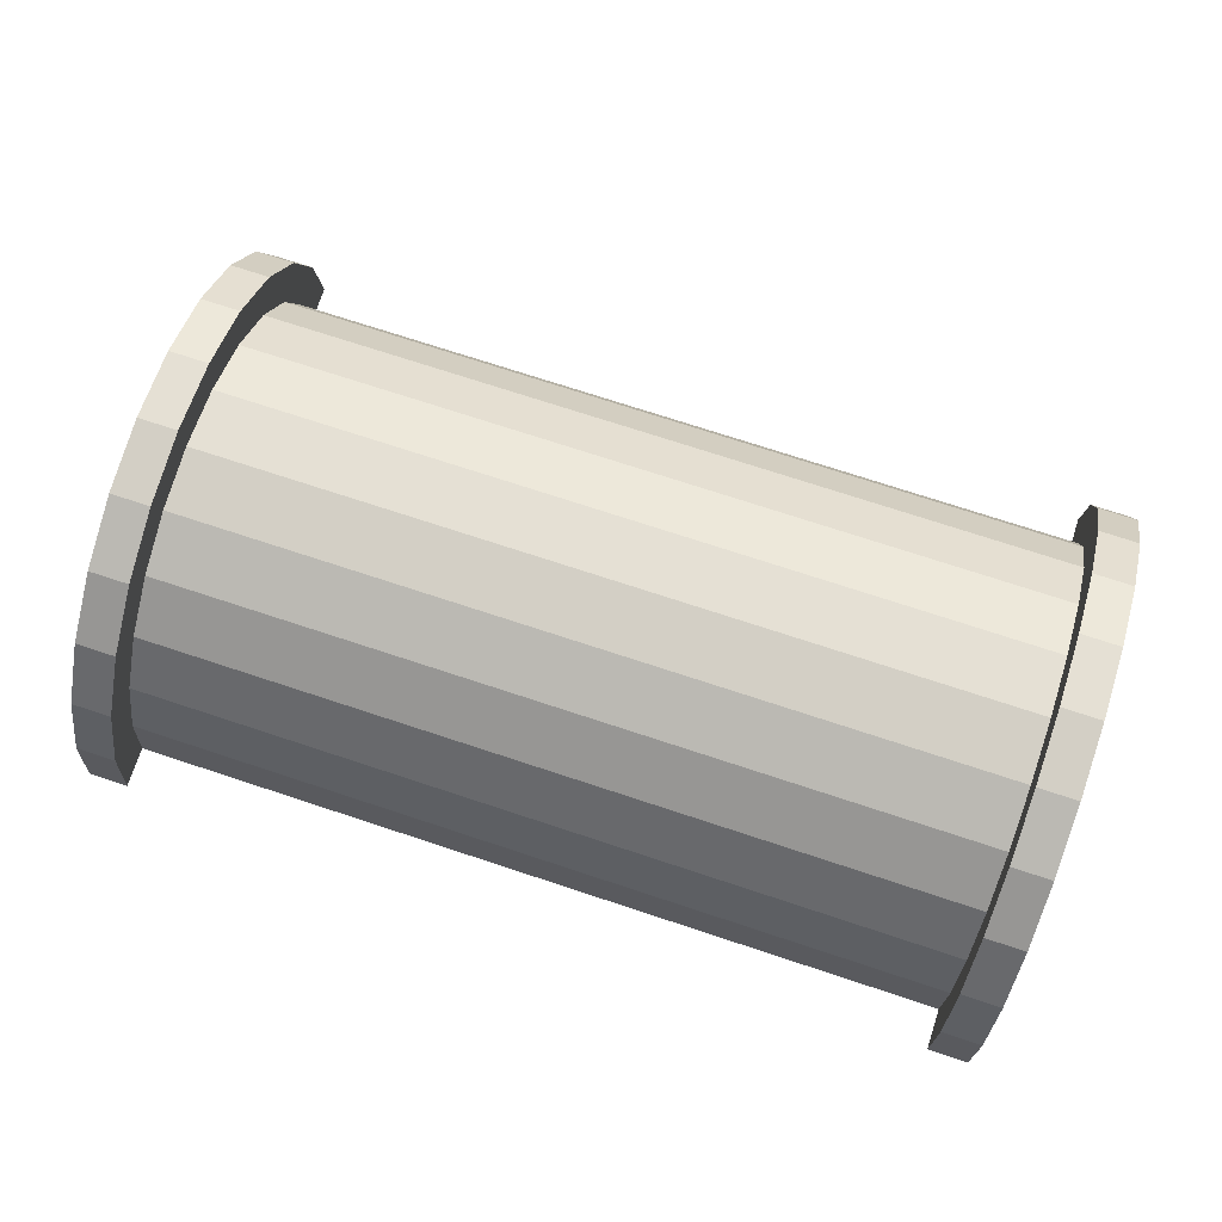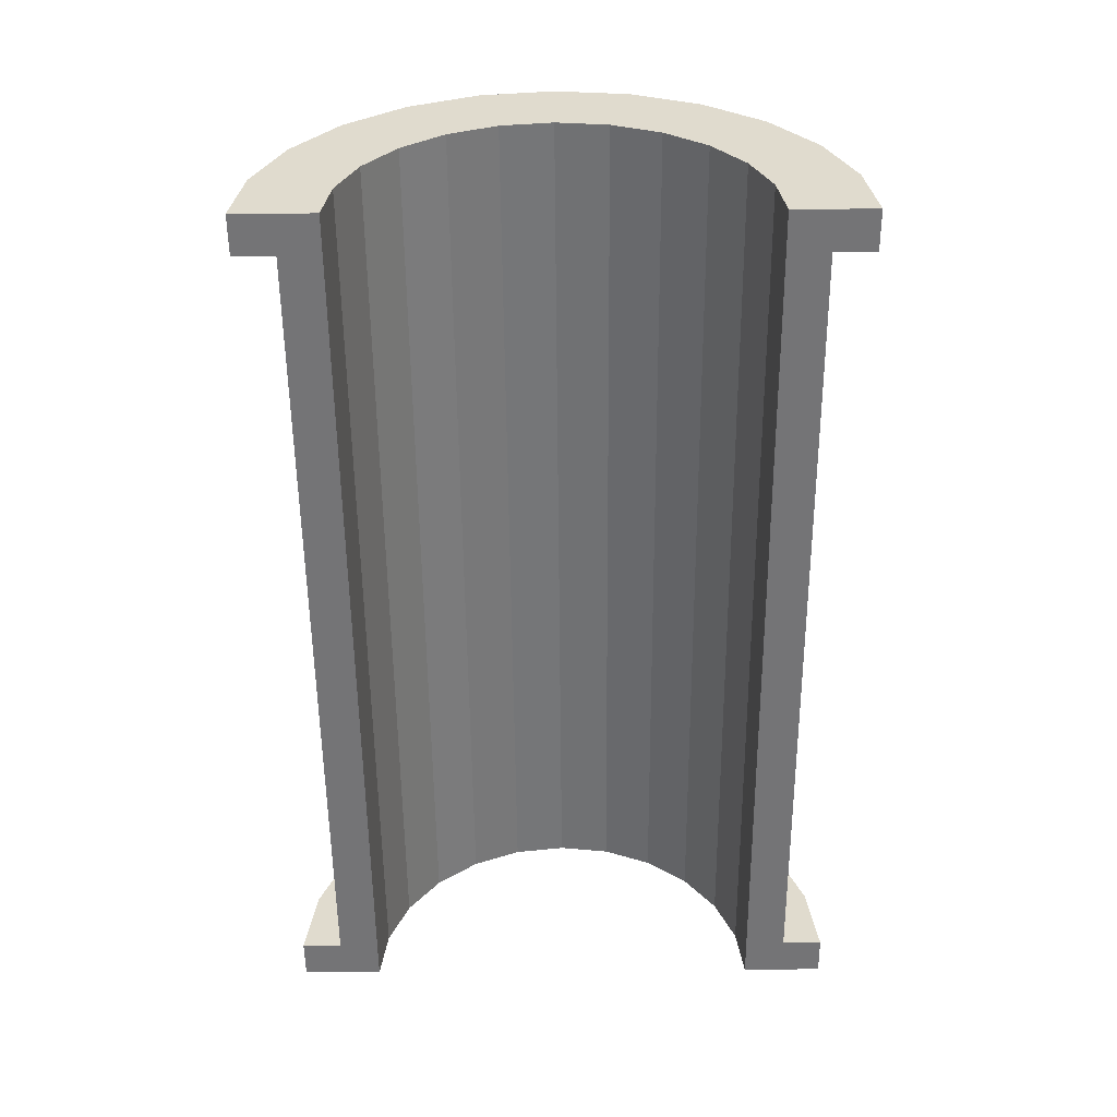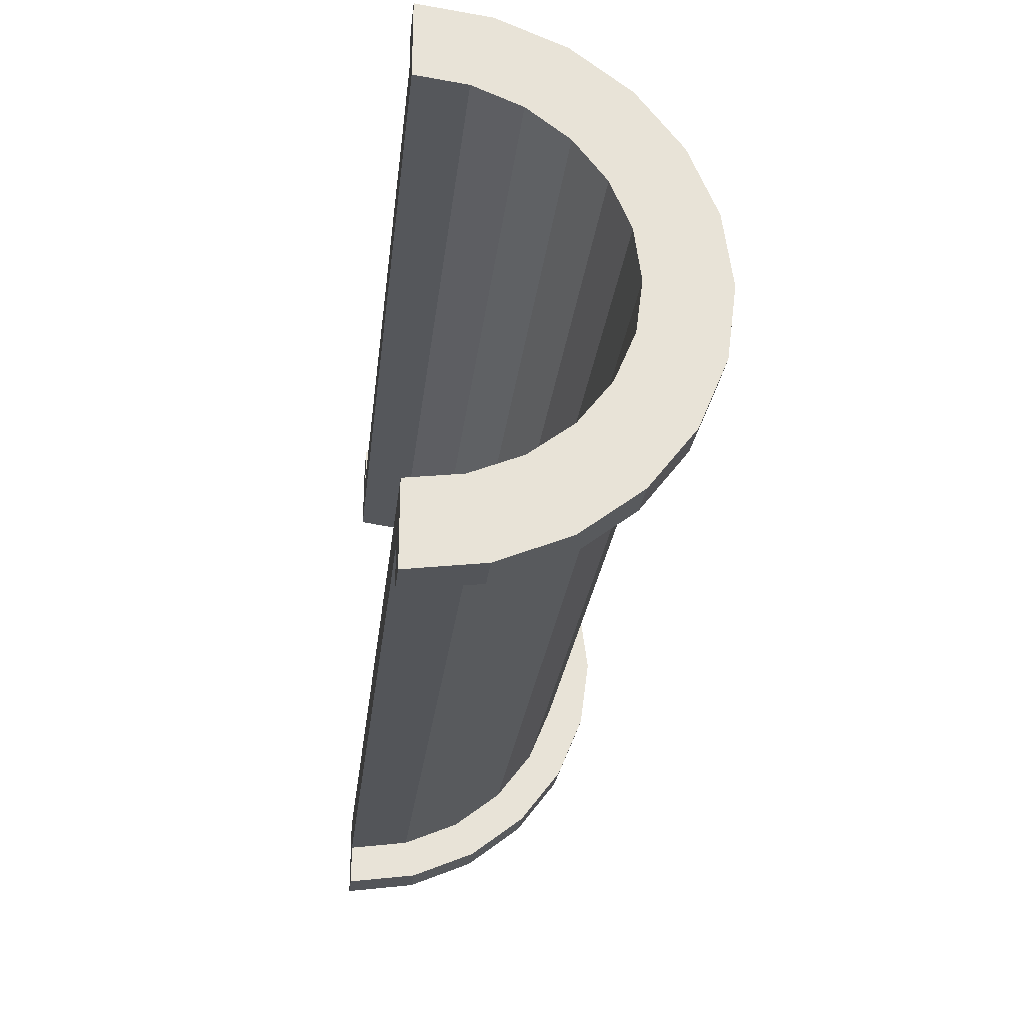
<metadata>
{"format":"obj","ext":"obj","renderer":"f3d","projection":"perspective","resolution":1024,"background":"white","views":[{"elev":73.6,"azim":-161.8,"up":"+Z"},{"elev":-56.3,"azim":90.5,"up":"+Z"},{"elev":-26.5,"azim":-96.5,"up":"+Y"}]}
</metadata>
<code>
v 1 1.553 5.795
v 21.45 0 6
v 21.45 1.553 5.795
v 21.45 0 6
v 1 1.553 5.795
v 1 0 6
v 21.45 6 0
v 1 6 0
v 21.45 6 0
v 1 6 0
v 21.45 6 0
v 1 6 0
v 1 -5.795 1.553
v 21.45 -6 0
v 21.45 -5.795 1.553
v 21.45 -6 0
v 1 -5.795 1.553
v 1 -6 0
v 21.45 5.196 3
v 1 4.243 4.243
v 21.45 4.243 4.243
v 1 4.243 4.243
v 21.45 5.196 3
v 1 5.196 3
v 1 4.243 4.243
v 21.45 3 5.196
v 21.45 4.243 4.243
v 21.45 3 5.196
v 1 4.243 4.243
v 1 3 5.196
v 21.45 5.795 1.553
v 1 5.196 3
v 21.45 5.196 3
v 1 5.196 3
v 21.45 5.795 1.553
v 1 5.795 1.553
v 1 -5.196 3
v 21.45 -4.243 4.243
v 1 -4.243 4.243
v 21.45 -4.243 4.243
v 1 -5.196 3
v 21.45 -5.196 3
v -0 4.83 1.294
v -0 6.761 1.812
v 0 7 0
v -0 4.83 1.294
v 0 7 0
v 0 5 0
v -0 6.761 1.812
v -0 4.83 1.294
v -0 6.062 3.5
v -0 4.33 2.5
v -0 6.062 3.5
v -0 4.83 1.294
v -0 6.062 3.5
v -0 4.33 2.5
v -0 4.95 4.95
v -0 3.535 3.535
v -0 4.95 4.95
v -0 4.33 2.5
v -0 3.535 3.535
v -0 3.5 6.062
v -0 4.95 4.95
v -0 2.5 4.33
v -0 3.5 6.062
v -0 3.535 3.535
v -0 2.5 4.33
v -0 1.812 6.761
v -0 3.5 6.062
v -0 1.294 4.83
v -0 1.812 6.761
v -0 2.5 4.33
v -0 0 5
v -0 1.812 6.761
v -0 1.294 4.83
v -0 0 5
v -0 0 7
v -0 1.812 6.761
v -0 -1.294 4.83
v -0 0 7
v -0 0 5
v -0 -1.294 4.83
v -0 -1.812 6.761
v -0 0 7
v -0 -2.5 4.33
v -0 -1.812 6.761
v -0 -1.294 4.83
v -0 -2.5 4.33
v -0 -3.5 6.062
v -0 -1.812 6.761
v -0 -3.535 3.535
v -0 -3.5 6.062
v -0 -2.5 4.33
v -0 -4.95 4.95
v -0 -3.535 3.535
v -0 -4.33 2.5
v -0 -6.062 3.5
v -0 -4.33 2.5
v -0 -4.83 1.294
v -0 -3.535 3.535
v -0 -4.95 4.95
v -0 -3.5 6.062
v -0 -6.761 1.812
v -0 -4.83 1.294
v 0 -5 0
v -0 -4.33 2.5
v -0 -6.062 3.5
v -0 -4.95 4.95
v -0 -4.83 1.294
v -0 -6.761 1.812
v -0 -6.062 3.5
v -0 -6.761 1.812
v 0 -5 0
v 0 -7 0
v 1 3 5.196
v 21.45 1.553 5.795
v 21.45 3 5.196
v 21.45 1.553 5.795
v 1 3 5.196
v 1 1.553 5.795
v 21.45 6 0
v 1 5.795 1.553
v 21.45 5.795 1.553
v 1 5.795 1.553
v 21.45 6 0
v 1 6 0
v 1 -6 0
v 21.45 -6 0
v 1 -6 0
v 21.45 -6 0
v 1 -6 0
v 21.45 -6 0
v 1 -5.795 1.553
v 21.45 -5.196 3
v 1 -5.196 3
v 21.45 -5.196 3
v 1 -5.795 1.553
v 21.45 -5.795 1.553
v 1 -3 5.196
v 21.45 -4.243 4.243
v 21.45 -3 5.196
v 21.45 -4.243 4.243
v 1 -3 5.196
v 1 -4.243 4.243
v 1 0 6
v 21.45 -1.553 5.795
v 21.45 0 6
v 21.45 -1.553 5.795
v 1 0 6
v 1 -1.553 5.795
v 1 -1.553 5.795
v 21.45 -3 5.196
v 21.45 -1.553 5.795
v 21.45 -3 5.196
v 1 -1.553 5.795
v 1 -3 5.196
v 22.45 0 5
v -0 1.294 4.83
v 22.45 1.294 4.83
v -0 1.294 4.83
v 22.45 0 5
v -0 0 5
v 22.45 5 0
v 22.45 5 0
v 0 5 0
v 22.45 -5 0
v -0 -4.83 1.294
v 22.45 -4.83 1.294
v -0 -4.83 1.294
v 22.45 -5 0
v 0 -5 0
v -0 -3.535 3.535
v 22.45 -2.5 4.33
v 22.45 -3.535 3.535
v 22.45 -2.5 4.33
v -0 -3.535 3.535
v -0 -2.5 4.33
v -0 4.33 2.5
v 22.45 3.535 3.535
v -0 3.535 3.535
v 22.45 3.535 3.535
v -0 4.33 2.5
v 22.45 4.33 2.5
v -0 4.83 1.294
v 22.45 5 0
v 22.45 4.83 1.294
v 22.45 5 0
v -0 4.83 1.294
v 0 5 0
v 22.45 -4.33 2.5
v -0 -3.535 3.535
v 22.45 -3.535 3.535
v -0 -3.535 3.535
v 22.45 -4.33 2.5
v -0 -4.33 2.5
v -0 -1.294 4.83
v 22.45 0 5
v 22.45 -1.294 4.83
v 22.45 0 5
v -0 -1.294 4.83
v -0 0 5
v 22.45 2.5 4.33
v -0 3.535 3.535
v 22.45 3.535 3.535
v -0 3.535 3.535
v 22.45 2.5 4.33
v -0 2.5 4.33
v 22.45 1.294 4.83
v -0 2.5 4.33
v 22.45 2.5 4.33
v -0 2.5 4.33
v 22.45 1.294 4.83
v -0 1.294 4.83
v -0 4.83 1.294
v 22.45 4.33 2.5
v -0 4.33 2.5
v 22.45 4.33 2.5
v -0 4.83 1.294
v 22.45 4.83 1.294
v 22.45 -5 0
v 22.45 -5 0
v 0 -5 0
v 22.45 -4.83 1.294
v -0 -4.33 2.5
v 22.45 -4.33 2.5
v -0 -4.33 2.5
v 22.45 -4.83 1.294
v -0 -4.83 1.294
v -0 -2.5 4.33
v 22.45 -1.294 4.83
v 22.45 -2.5 4.33
v 22.45 -1.294 4.83
v -0 -2.5 4.33
v -0 -1.294 4.83
v -0 1.812 6.761
v 1 0 7
v 1 1.812 6.761
v 1 0 7
v -0 1.812 6.761
v -0 0 7
v 1 7 0
v 0 7 0
v 1 7 0
v -0 -6.761 1.812
v 1 -7 0
v 1 -6.761 1.812
v 1 -7 0
v -0 -6.761 1.812
v 0 -7 0
v 1 6.062 3.5
v -0 4.95 4.95
v 1 4.95 4.95
v -0 4.95 4.95
v 1 6.062 3.5
v -0 6.062 3.5
v -0 4.95 4.95
v 1 3.5 6.062
v 1 4.95 4.95
v 1 3.5 6.062
v -0 4.95 4.95
v -0 3.5 6.062
v 1 6.761 1.812
v -0 6.062 3.5
v 1 6.062 3.5
v -0 6.062 3.5
v 1 6.761 1.812
v -0 6.761 1.812
v -0 -6.062 3.5
v 1 -4.95 4.95
v -0 -4.95 4.95
v 1 -4.95 4.95
v -0 -6.062 3.5
v 1 -6.062 3.5
v -0 3.5 6.062
v 1 1.812 6.761
v 1 3.5 6.062
v 1 1.812 6.761
v -0 3.5 6.062
v -0 1.812 6.761
v 1 6.761 1.812
v 1 5.795 1.553
v 1 6 0
v 1 6.062 3.5
v 1 5.196 3
v 1 5.795 1.553
v 1 4.95 4.95
v 1 5.196 3
v 1 6.062 3.5
v 1 4.95 4.95
v 1 4.243 4.243
v 1 5.196 3
v 1 3.5 6.062
v 1 4.243 4.243
v 1 4.95 4.95
v 1 3.5 6.062
v 1 3 5.196
v 1 4.243 4.243
v 1 1.812 6.761
v 1 3 5.196
v 1 3.5 6.062
v 1 1.812 6.761
v 1 1.553 5.795
v 1 3 5.196
v 1 0 7
v 1 1.553 5.795
v 1 1.812 6.761
v 1 0 7
v 1 0 6
v 1 1.553 5.795
v 1 0 7
v 1 -1.553 5.795
v 1 0 6
v 1 -1.812 6.761
v 1 -1.553 5.795
v 1 0 7
v 1 -1.812 6.761
v 1 -3 5.196
v 1 -1.553 5.795
v 1 -3.5 6.062
v 1 -3 5.196
v 1 -1.812 6.761
v 1 -3.5 6.062
v 1 -4.243 4.243
v 1 -3 5.196
v 1 -4.95 4.95
v 1 -4.243 4.243
v 1 -3.5 6.062
v 1 -4.95 4.95
v 1 -5.196 3
v 1 -4.243 4.243
v 1 -6.062 3.5
v 1 -5.196 3
v 1 -4.95 4.95
v 1 -5.196 3
v 1 -6.062 3.5
v 1 -5.795 1.553
v 1 -6.761 1.812
v 1 -5.795 1.553
v 1 -6.062 3.5
v 1 -5.795 1.553
v 1 -6.761 1.812
v 1 -6 0
v 1 -7 0
v 1 -6 0
v 1 -6.761 1.812
v 1 -6 0
v 1 -7 0
v 1 -6 0
v 1 -6 0
v 1 -7 0
v 1 -7 0
v 1 6 0
v 1 7 0
v 1 6.761 1.812
v 1 5.795 1.553
v 1 6.761 1.812
v 1 6.062 3.5
v 1 7 0
v 1 6 0
v 1 7 0
v 1 7 0
v 1 6 0
v 1 6 0
v 1 7 0
v -0 6.761 1.812
v 1 6.761 1.812
v -0 6.761 1.812
v 1 7 0
v 0 7 0
v 1 -7 0
v 0 -7 0
v 1 -7 0
v -0 -6.761 1.812
v 1 -6.062 3.5
v -0 -6.062 3.5
v 1 -6.062 3.5
v -0 -6.761 1.812
v 1 -6.761 1.812
v 1 -3.5 6.062
v -0 -4.95 4.95
v 1 -4.95 4.95
v -0 -4.95 4.95
v 1 -3.5 6.062
v -0 -3.5 6.062
v 1 0 7
v -0 -1.812 6.761
v 1 -1.812 6.761
v -0 -1.812 6.761
v 1 0 7
v -0 0 7
v 1 -1.812 6.761
v -0 -3.5 6.062
v 1 -3.5 6.062
v -0 -3.5 6.062
v 1 -1.812 6.761
v -0 -1.812 6.761
v 21.45 1.812 6.761
v 22.45 0 7
v 22.45 1.812 6.761
v 22.45 0 7
v 21.45 1.812 6.761
v 21.45 0 7
v 22.45 7 0
v 21.45 7 0
v 22.45 7 0
v 21.45 7 0
v 22.45 7 0
v 21.45 7 0
v 21.45 -6.761 1.812
v 22.45 -7 0
v 22.45 -6.761 1.812
v 22.45 -7 0
v 21.45 -6.761 1.812
v 21.45 -7 0
v 22.45 6.062 3.5
v 21.45 4.95 4.95
v 22.45 4.95 4.95
v 21.45 4.95 4.95
v 22.45 6.062 3.5
v 21.45 6.062 3.5
v 21.45 4.95 4.95
v 22.45 3.5 6.062
v 22.45 4.95 4.95
v 22.45 3.5 6.062
v 21.45 4.95 4.95
v 21.45 3.5 6.062
v 22.45 6.761 1.812
v 21.45 6.062 3.5
v 22.45 6.062 3.5
v 21.45 6.062 3.5
v 22.45 6.761 1.812
v 21.45 6.761 1.812
v 21.45 -6.062 3.5
v 22.45 -4.95 4.95
v 21.45 -4.95 4.95
v 22.45 -4.95 4.95
v 21.45 -6.062 3.5
v 22.45 -6.062 3.5
v 21.45 -7 0
v 21.45 -6 0
v 21.45 -6 0
v 21.45 -6 0
v 21.45 -6.761 1.812
v 21.45 -6.062 3.5
v 21.45 -7 0
v 21.45 -6 0
v 21.45 -7 0
v 21.45 -6 0
v 21.45 -7 0
v 21.45 -6.761 1.812
v 21.45 6 0
v 21.45 7 0
v 21.45 7 0
v 21.45 7 0
v 21.45 5.795 1.553
v 21.45 6.761 1.812
v 21.45 6 0
v 21.45 7 0
v 21.45 6 0
v 21.45 7 0
v 21.45 6 0
v 21.45 5.795 1.553
v 21.45 6.761 1.812
v 21.45 5.795 1.553
v 21.45 6.062 3.5
v 21.45 5.196 3
v 21.45 6.062 3.5
v 21.45 5.795 1.553
v 21.45 5.196 3
v 21.45 4.95 4.95
v 21.45 6.062 3.5
v 21.45 4.243 4.243
v 21.45 4.95 4.95
v 21.45 5.196 3
v 21.45 4.243 4.243
v 21.45 3.5 6.062
v 21.45 4.95 4.95
v 21.45 3 5.196
v 21.45 3.5 6.062
v 21.45 4.243 4.243
v 21.45 3 5.196
v 21.45 1.812 6.761
v 21.45 3.5 6.062
v 21.45 1.553 5.795
v 21.45 1.812 6.761
v 21.45 3 5.196
v 21.45 0 6
v 21.45 1.812 6.761
v 21.45 1.553 5.795
v 21.45 0 6
v 21.45 0 7
v 21.45 1.812 6.761
v 21.45 -1.553 5.795
v 21.45 0 7
v 21.45 0 6
v 21.45 -1.553 5.795
v 21.45 -1.812 6.761
v 21.45 0 7
v 21.45 -3 5.196
v 21.45 -1.812 6.761
v 21.45 -1.553 5.795
v 21.45 -3 5.196
v 21.45 -3.5 6.062
v 21.45 -1.812 6.761
v 21.45 -4.243 4.243
v 21.45 -3.5 6.062
v 21.45 -3 5.196
v 21.45 -4.243 4.243
v 21.45 -4.95 4.95
v 21.45 -3.5 6.062
v 21.45 -5.196 3
v 21.45 -4.95 4.95
v 21.45 -4.243 4.243
v 21.45 -6.062 3.5
v 21.45 -5.196 3
v 21.45 -5.795 1.553
v 21.45 -5.196 3
v 21.45 -6.062 3.5
v 21.45 -4.95 4.95
v 21.45 -6.062 3.5
v 21.45 -5.795 1.553
v 21.45 -6 0
v 21.45 3.5 6.062
v 22.45 1.812 6.761
v 22.45 3.5 6.062
v 22.45 1.812 6.761
v 21.45 3.5 6.062
v 21.45 1.812 6.761
v 22.45 4.33 2.5
v 22.45 6.062 3.5
v 22.45 4.95 4.95
v 22.45 6.062 3.5
v 22.45 4.83 1.294
v 22.45 5 0
v 22.45 6.062 3.5
v 22.45 4.33 2.5
v 22.45 4.83 1.294
v 22.45 4.95 4.95
v 22.45 3.535 3.535
v 22.45 4.33 2.5
v 22.45 3.5 6.062
v 22.45 3.535 3.535
v 22.45 4.95 4.95
v 22.45 3.5 6.062
v 22.45 2.5 4.33
v 22.45 3.535 3.535
v 22.45 1.812 6.761
v 22.45 2.5 4.33
v 22.45 3.5 6.062
v 22.45 1.812 6.761
v 22.45 1.294 4.83
v 22.45 2.5 4.33
v 22.45 0 7
v 22.45 1.294 4.83
v 22.45 1.812 6.761
v 22.45 0 7
v 22.45 0 5
v 22.45 1.294 4.83
v 22.45 0 7
v 22.45 -1.294 4.83
v 22.45 0 5
v 22.45 -1.812 6.761
v 22.45 -1.294 4.83
v 22.45 0 7
v 22.45 -1.812 6.761
v 22.45 -2.5 4.33
v 22.45 -1.294 4.83
v 22.45 -3.5 6.062
v 22.45 -2.5 4.33
v 22.45 -1.812 6.761
v 22.45 -3.5 6.062
v 22.45 -3.535 3.535
v 22.45 -2.5 4.33
v 22.45 -4.95 4.95
v 22.45 -3.535 3.535
v 22.45 -3.5 6.062
v 22.45 -3.535 3.535
v 22.45 -4.95 4.95
v 22.45 -4.33 2.5
v 22.45 -6.062 3.5
v 22.45 -4.33 2.5
v 22.45 -4.95 4.95
v 22.45 -4.33 2.5
v 22.45 -6.062 3.5
v 22.45 -4.83 1.294
v 22.45 -6.761 1.812
v 22.45 -4.83 1.294
v 22.45 -6.062 3.5
v 22.45 -4.83 1.294
v 22.45 -6.761 1.812
v 22.45 -5 0
v 22.45 -7 0
v 22.45 -5 0
v 22.45 -6.761 1.812
v 22.45 -5 0
v 22.45 -7 0
v 22.45 -5 0
v 22.45 -5 0
v 22.45 -7 0
v 22.45 -7 0
v 22.45 5 0
v 22.45 7 0
v 22.45 6.761 1.812
v 22.45 5 0
v 22.45 6.761 1.812
v 22.45 6.062 3.5
v 22.45 7 0
v 22.45 5 0
v 22.45 7 0
v 22.45 7 0
v 22.45 5 0
v 22.45 5 0
v 22.45 7 0
v 21.45 6.761 1.812
v 22.45 6.761 1.812
v 21.45 6.761 1.812
v 22.45 7 0
v 21.45 7 0
v 21.45 -7 0
v 22.45 -7 0
v 21.45 -7 0
v 22.45 -7 0
v 21.45 -7 0
v 22.45 -7 0
v 21.45 -6.761 1.812
v 22.45 -6.062 3.5
v 21.45 -6.062 3.5
v 22.45 -6.062 3.5
v 21.45 -6.761 1.812
v 22.45 -6.761 1.812
v 21.45 -3.5 6.062
v 22.45 -4.95 4.95
v 22.45 -3.5 6.062
v 22.45 -4.95 4.95
v 21.45 -3.5 6.062
v 21.45 -4.95 4.95
v 21.45 0 7
v 22.45 -1.812 6.761
v 22.45 0 7
v 22.45 -1.812 6.761
v 21.45 0 7
v 21.45 -1.812 6.761
v 21.45 -1.812 6.761
v 22.45 -3.5 6.062
v 22.45 -1.812 6.761
v 22.45 -3.5 6.062
v 21.45 -1.812 6.761
v 21.45 -3.5 6.062
v 22.45 5 0
v 21.45 6 0
v 22.45 7 0
v 22.45 5 0
v 1 6 0
v 21.45 6 0
v 0 5 0
v 1 6 0
v 22.45 5 0
v 0 7 0
v 1 6 0
v 0 5 0
v 1 6 0
v 0 7 0
v 1 7 0
v 22.45 7 0
v 21.45 6 0
v 21.45 7 0
v 1 -7 0
v 0 -7 0
v 1 -6 0
v 21.45 -6 0
v 22.45 -7 0
v 21.45 -7 0
v 22.45 -7 0
v 21.45 -6 0
v 22.45 -5 0
v 1 -6 0
v 22.45 -5 0
v 21.45 -6 0
v 1 -6 0
v 0 -5 0
v 22.45 -5 0
v 0 -5 0
v 1 -6 0
v 0 -7 0
f 1 2 3
f 4 5 6
f 7 8 9
f 10 11 12
f 13 14 15
f 16 17 18
f 19 20 21
f 22 23 24
f 25 26 27
f 28 29 30
f 31 32 33
f 34 35 36
f 37 38 39
f 40 41 42
f 43 44 45
f 46 47 48
f 49 50 51
f 52 53 54
f 55 56 57
f 58 59 60
f 61 62 63
f 64 65 66
f 67 68 69
f 70 71 72
f 73 74 75
f 76 77 78
f 79 80 81
f 82 83 84
f 85 86 87
f 88 89 90
f 91 92 93
f 94 95 96
f 97 98 99
f 100 101 102
f 103 104 105
f 106 107 108
f 109 110 111
f 112 113 114
f 115 116 117
f 118 119 120
f 121 122 123
f 124 125 126
f 127 128 129
f 130 131 132
f 133 134 135
f 136 137 138
f 139 140 141
f 142 143 144
f 145 146 147
f 148 149 150
f 151 152 153
f 154 155 156
f 157 158 159
f 160 161 162
f 163 164 165
f 166 167 168
f 169 170 171
f 172 173 174
f 175 176 177
f 178 179 180
f 181 182 183
f 184 185 186
f 187 188 189
f 190 191 192
f 193 194 195
f 196 197 198
f 199 200 201
f 202 203 204
f 205 206 207
f 208 209 210
f 211 212 213
f 214 215 216
f 217 218 219
f 220 221 222
f 223 224 225
f 226 227 228
f 229 230 231
f 232 233 234
f 235 236 237
f 238 239 240
f 241 242 243
f 244 245 246
f 247 248 249
f 250 251 252
f 253 254 255
f 256 257 258
f 259 260 261
f 262 263 264
f 265 266 267
f 268 269 270
f 271 272 273
f 274 275 276
f 277 278 279
f 280 281 282
f 283 284 285
f 286 287 288
f 289 290 291
f 292 293 294
f 295 296 297
f 298 299 300
f 301 302 303
f 304 305 306
f 307 308 309
f 310 311 312
f 313 314 315
f 316 317 318
f 319 320 321
f 322 323 324
f 325 326 327
f 328 329 330
f 331 332 333
f 334 335 336
f 337 338 339
f 340 341 342
f 343 344 345
f 346 347 348
f 349 350 351
f 352 353 354
f 355 356 357
f 358 359 360
f 361 362 363
f 364 365 366
f 367 368 369
f 370 371 372
f 373 374 375
f 376 377 378
f 379 380 381
f 382 383 384
f 385 386 387
f 388 389 390
f 391 392 393
f 394 395 396
f 397 398 399
f 400 401 402
f 403 404 405
f 406 407 408
f 409 410 411
f 412 413 414
f 415 416 417
f 418 419 420
f 421 422 423
f 424 425 426
f 427 428 429
f 430 431 432
f 433 434 435
f 436 437 438
f 439 440 441
f 442 443 444
f 445 446 447
f 448 449 450
f 451 452 453
f 454 455 456
f 457 458 459
f 460 461 462
f 463 464 465
f 466 467 468
f 469 470 471
f 472 473 474
f 475 476 477
f 478 479 480
f 481 482 483
f 484 485 486
f 487 488 489
f 490 491 492
f 493 494 495
f 496 497 498
f 499 500 501
f 502 503 504
f 505 506 507
f 508 509 510
f 511 512 513
f 514 515 516
f 517 518 519
f 520 521 522
f 523 524 525
f 526 527 528
f 529 530 531
f 532 533 534
f 535 536 537
f 538 539 540
f 541 542 543
f 544 545 546
f 547 548 549
f 550 551 552
f 553 554 555
f 556 557 558
f 559 560 561
f 562 563 564
f 565 566 567
f 568 569 570
f 571 572 573
f 574 575 576
f 577 578 579
f 580 581 582
f 583 584 585
f 586 587 588
f 589 590 591
f 592 593 594
f 595 596 597
f 598 599 600
f 601 602 603
f 604 605 606
f 607 608 609
f 610 611 612
f 613 614 615
f 616 617 618
f 619 620 621
f 622 623 624
f 625 626 627
f 628 629 630
f 631 632 633
f 634 635 636
f 637 638 639
f 640 641 642
f 643 644 645
f 646 647 648
f 649 650 651
f 652 653 654
f 655 656 657
f 658 659 660
f 661 662 663
f 664 665 666
f 667 668 669
f 670 671 672
f 673 674 675
f 676 677 678
f 679 680 681
f 682 683 684

</code>
